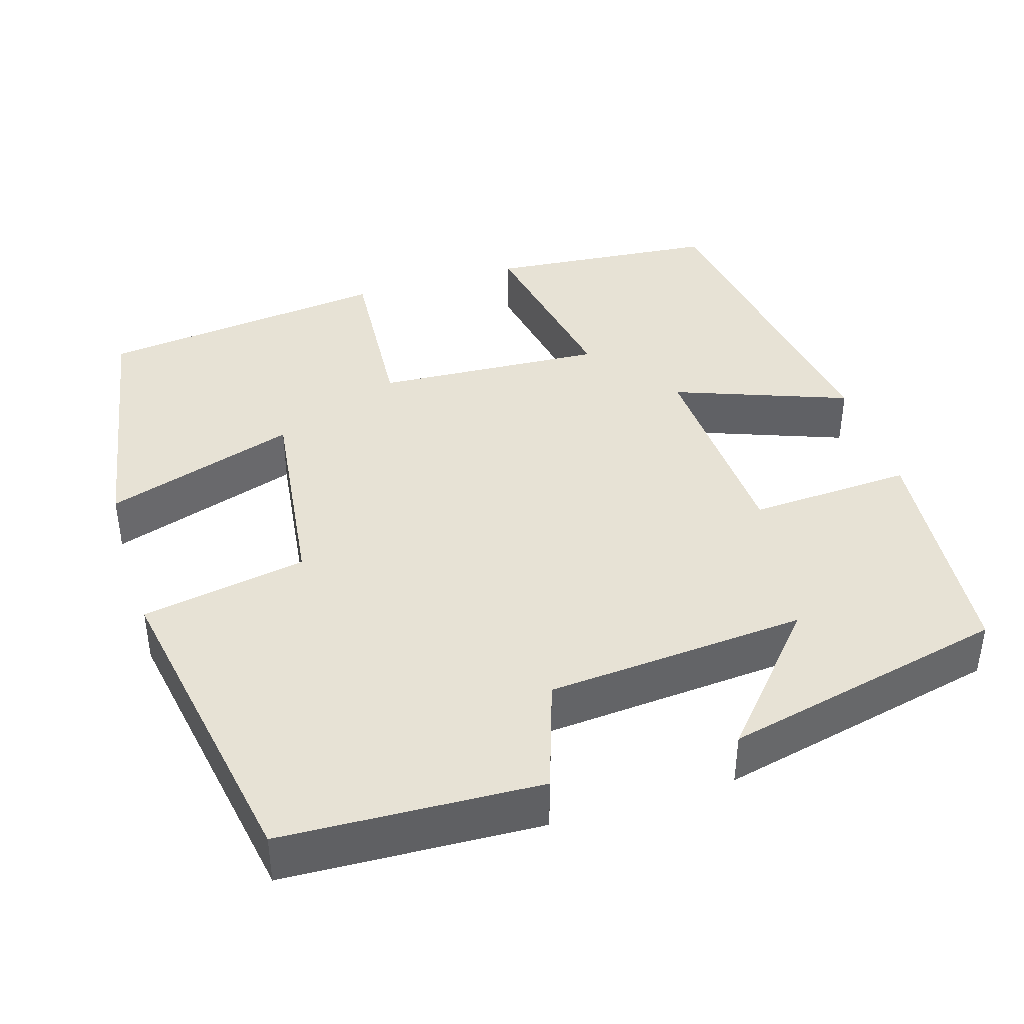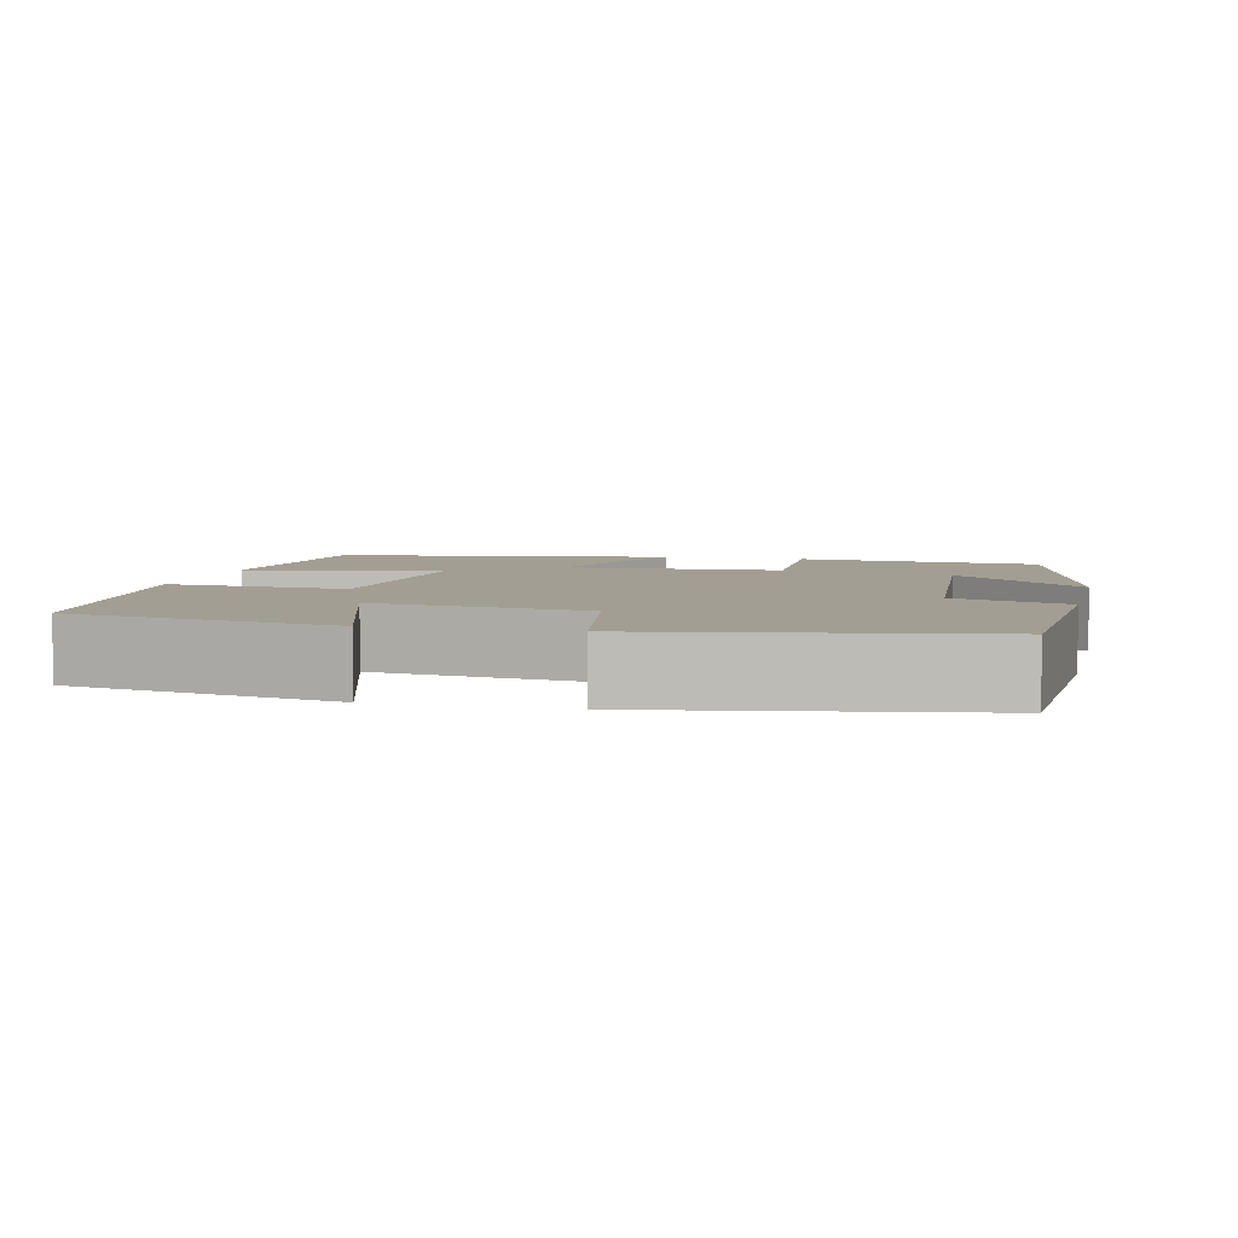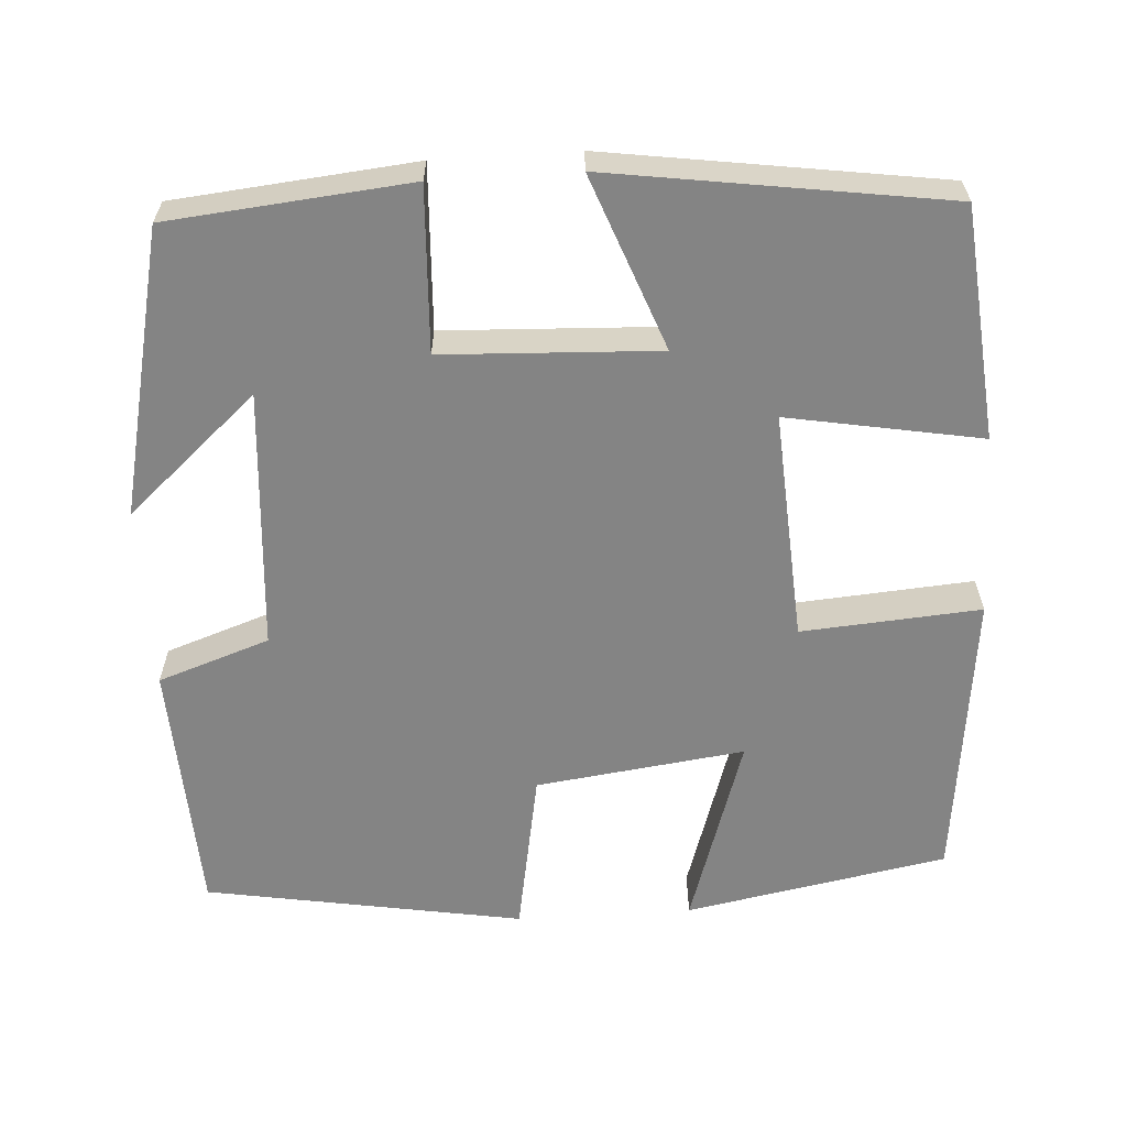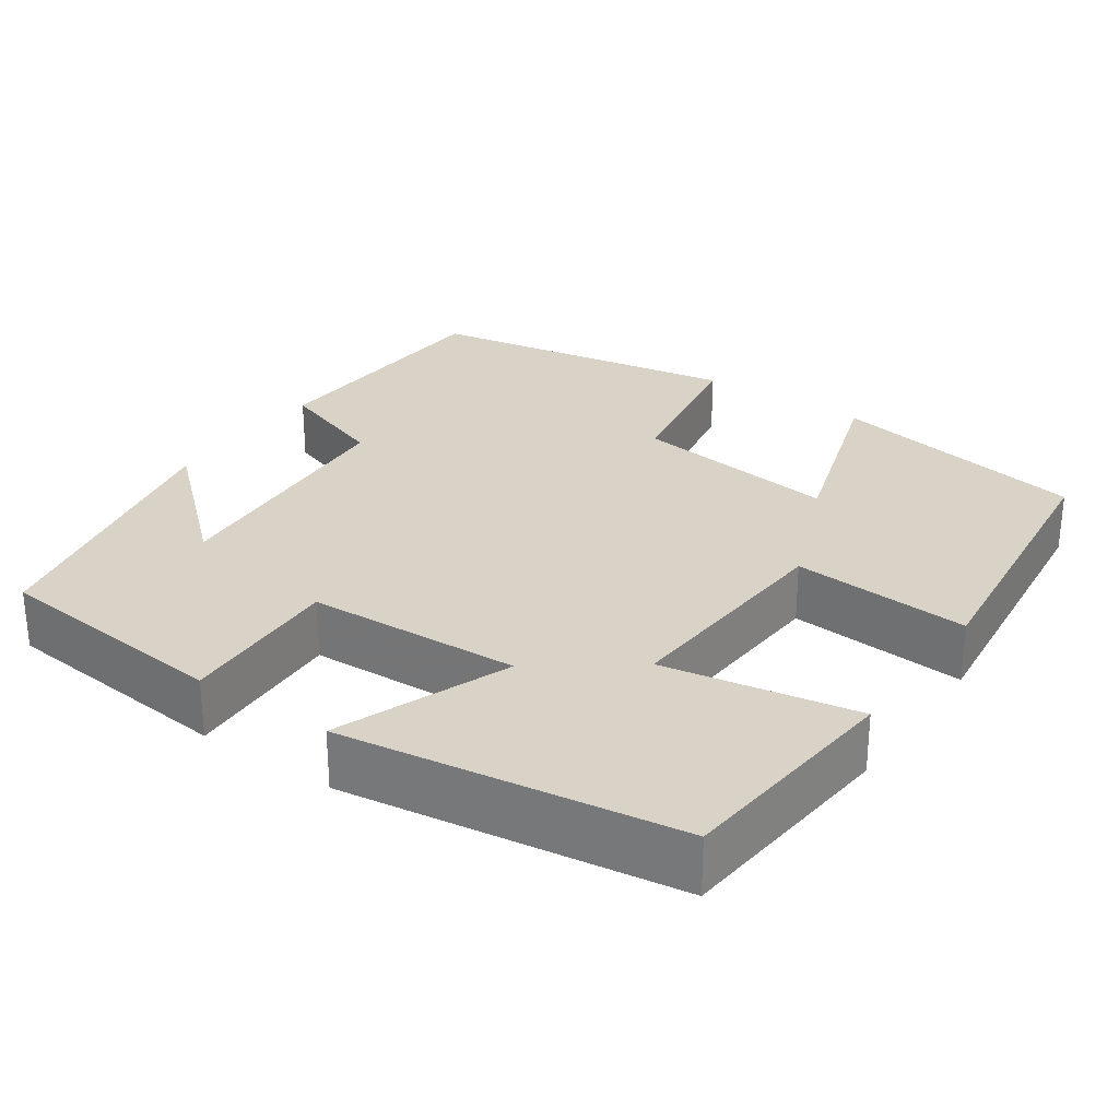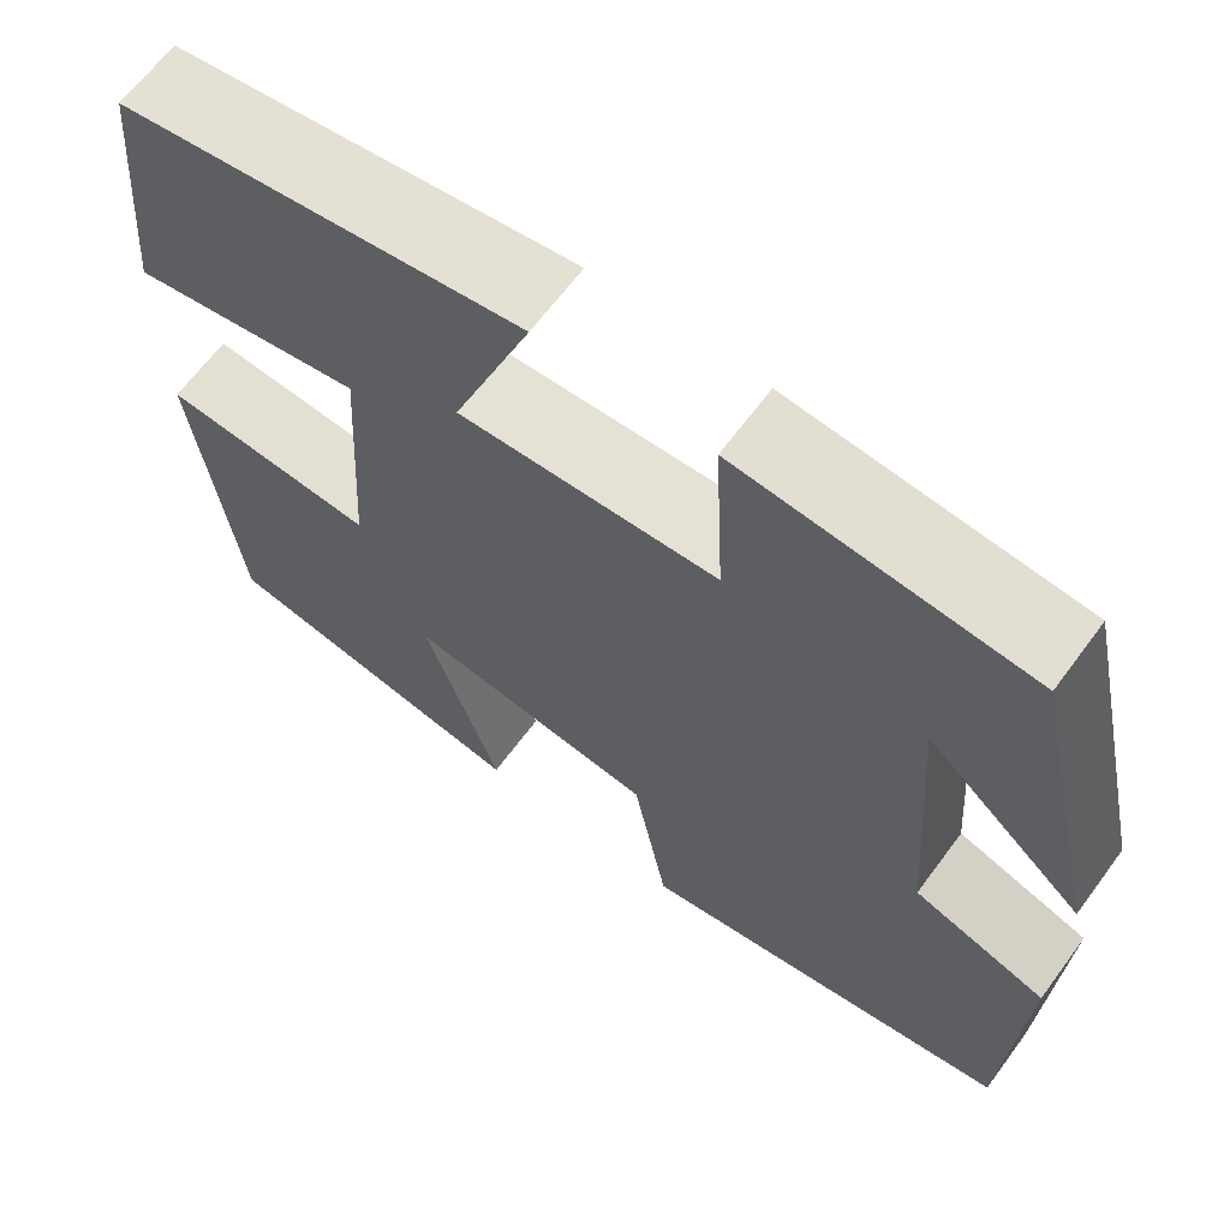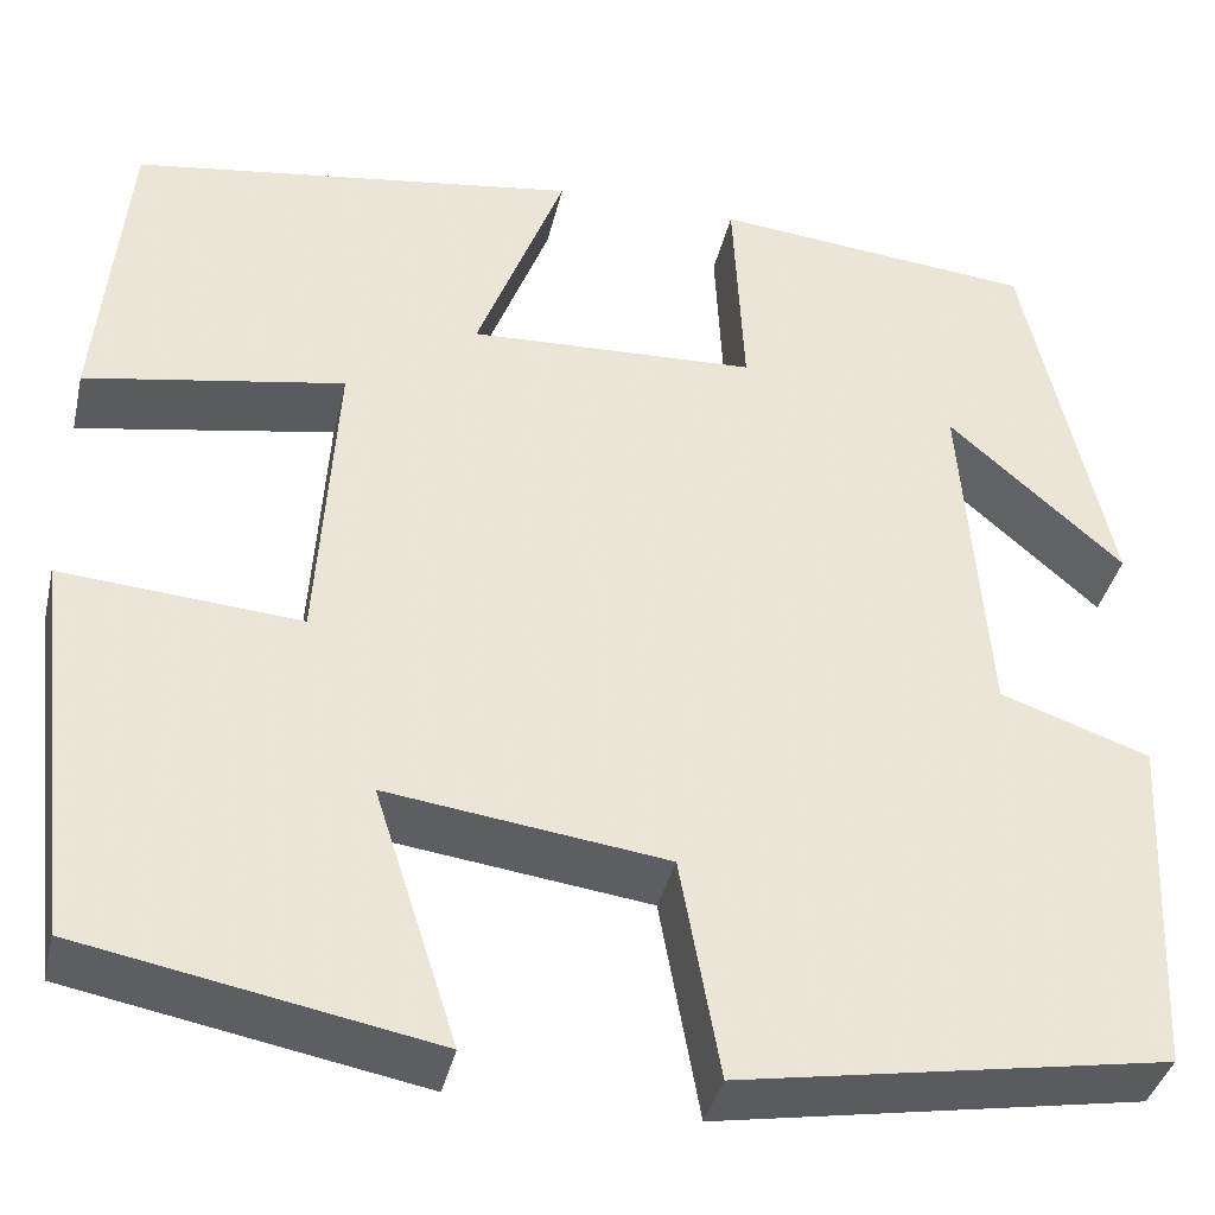
<metadata>
{"format":"obj","ext":"obj","renderer":"f3d","projection":"perspective","resolution":1024,"background":"white","views":[{"elev":40.5,"azim":-107.4,"up":"+Y"},{"elev":5.2,"azim":-166.7,"up":"+Y"},{"elev":-61.4,"azim":3.6,"up":"+Y"},{"elev":28.0,"azim":34.8,"up":"+Y"},{"elev":65.2,"azim":-143.5,"up":"+Z"},{"elev":-38.5,"azim":167.1,"up":"+Z"}]}
</metadata>
<code>
v 0.458 0.07 -0.439
v 0.131 0.07 -0.5
v 0.208 0.07 -0.26
v -0.052 0.07 -0.294
v -0.089 0.07 -0.5
v -0.485 0.07 -0.432
v -0.5 0.07 -0.112
v -0.361 0.07 -0.064
v -0.337 0.07 0.26
v -0.5 0.07 0.116
v -0.421 0.07 0.471
v -0.121 0.07 0.5
v -0.131 0.07 0.296
v 0.137 0.07 0.284
v 0.055 0.07 0.5
v 0.473 0.07 0.439
v 0.5 0.07 0.151
v 0.259 0.07 0.194
v 0.277 0.07 -0.092
v 0.5 0.07 -0.075
v 0.458 0 -0.439
v 0.131 0 -0.5
v 0.208 0 -0.26
v -0.052 0 -0.294
v -0.089 0 -0.5
v -0.485 0 -0.432
v -0.5 0 -0.112
v -0.361 0 -0.064
v -0.337 0 0.26
v -0.5 0 0.116
v -0.421 0 0.471
v -0.121 0 0.5
v -0.131 0 0.296
v 0.137 0 0.284
v 0.055 0 0.5
v 0.473 0 0.439
v 0.5 0 0.151
v 0.259 0 0.194
v 0.277 0 -0.092
v 0.5 0 -0.075
f 19 20 1 2
f 15 16 17 18
f 14 15 18
f 13 14 18 19
f 11 12 13
f 9 10 11
f 9 11 13 19
f 5 6 7 8
f 4 5 8 9
f 3 4 9 19
f 2 3 19
f 22 21 40 39
f 38 37 36 35
f 38 35 34
f 39 38 34 33
f 33 32 31
f 31 30 29
f 39 33 31 29
f 28 27 26 25
f 29 28 25 24
f 39 29 24 23
f 39 23 22
f 1 21 22 2
f 2 22 23 3
f 3 23 24 4
f 4 24 25 5
f 5 25 26 6
f 6 26 27 7
f 7 27 28 8
f 8 28 29 9
f 9 29 30 10
f 10 30 31 11
f 11 31 32 12
f 12 32 33 13
f 13 33 34 14
f 14 34 35 15
f 15 35 36 16
f 16 36 37 17
f 17 37 38 18
f 18 38 39 19
f 19 39 40 20
f 20 40 21 1

</code>
